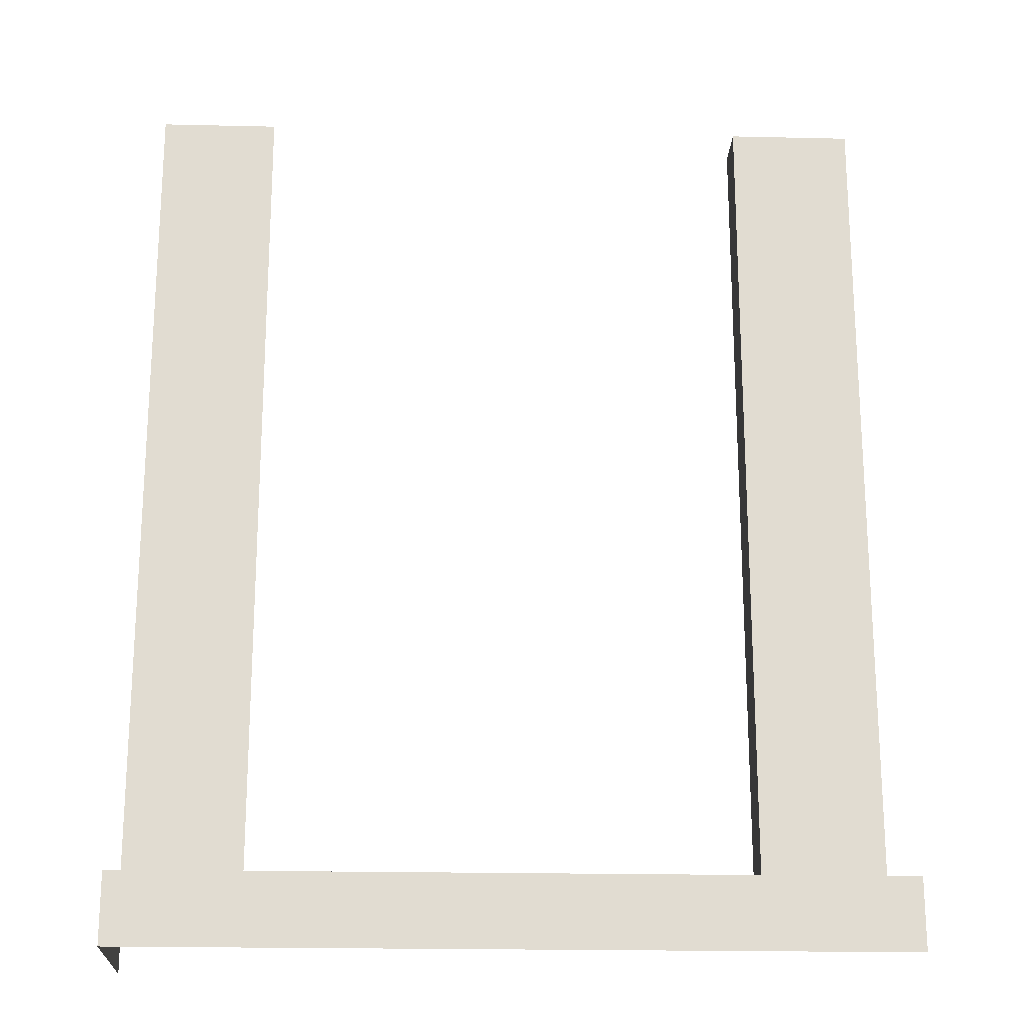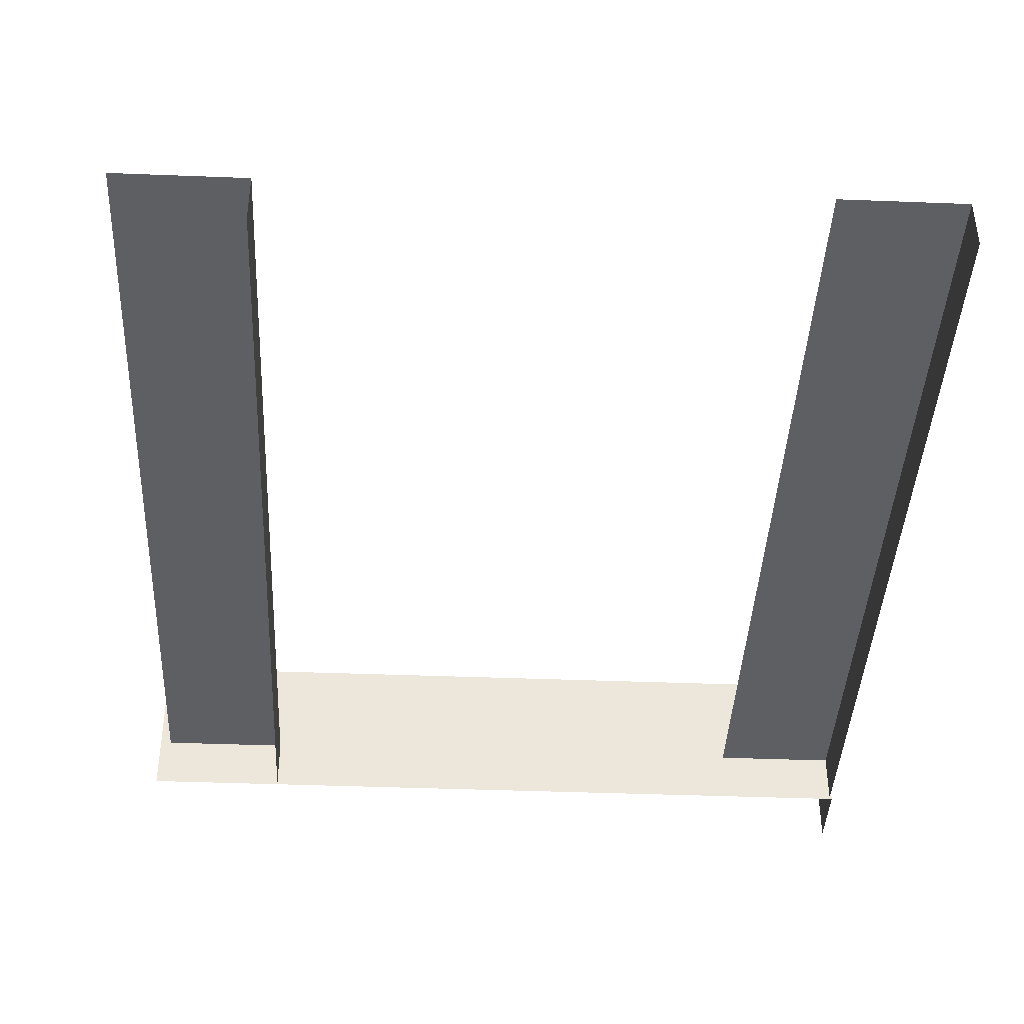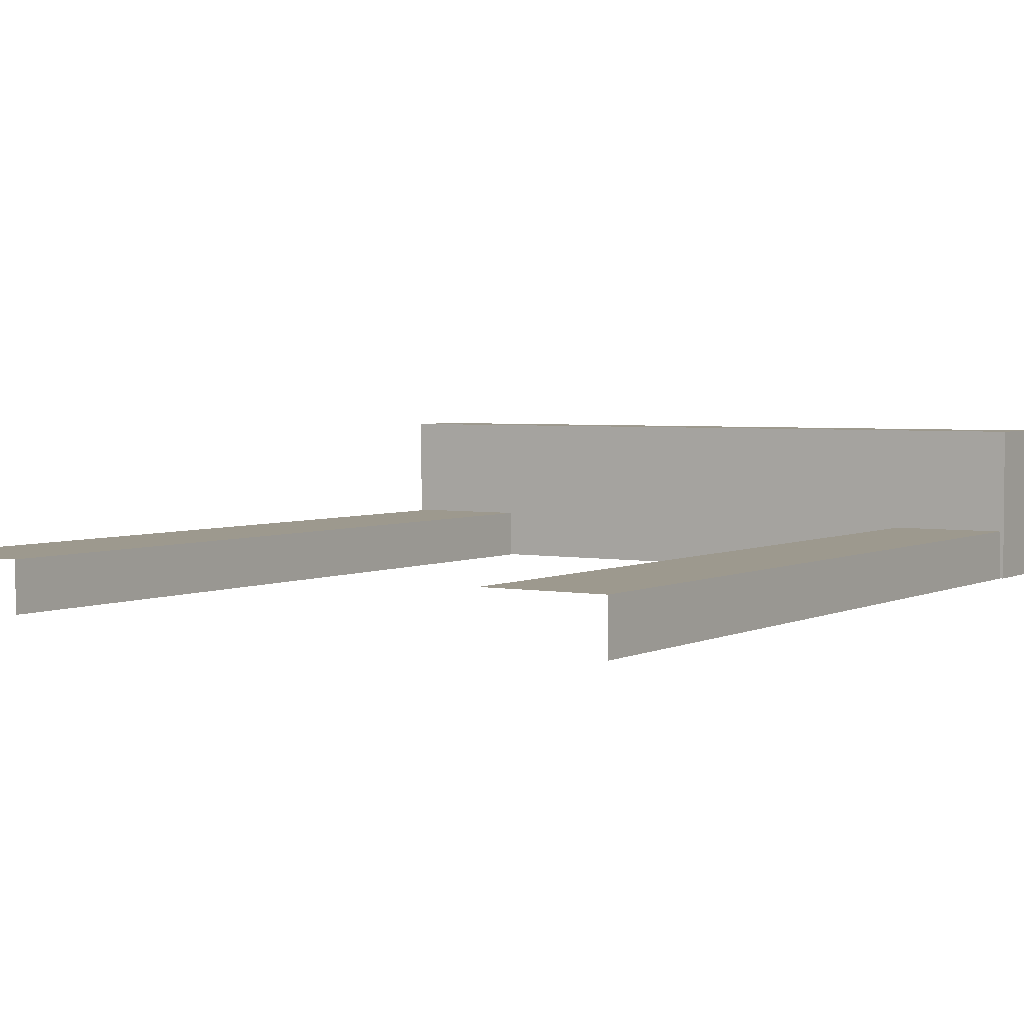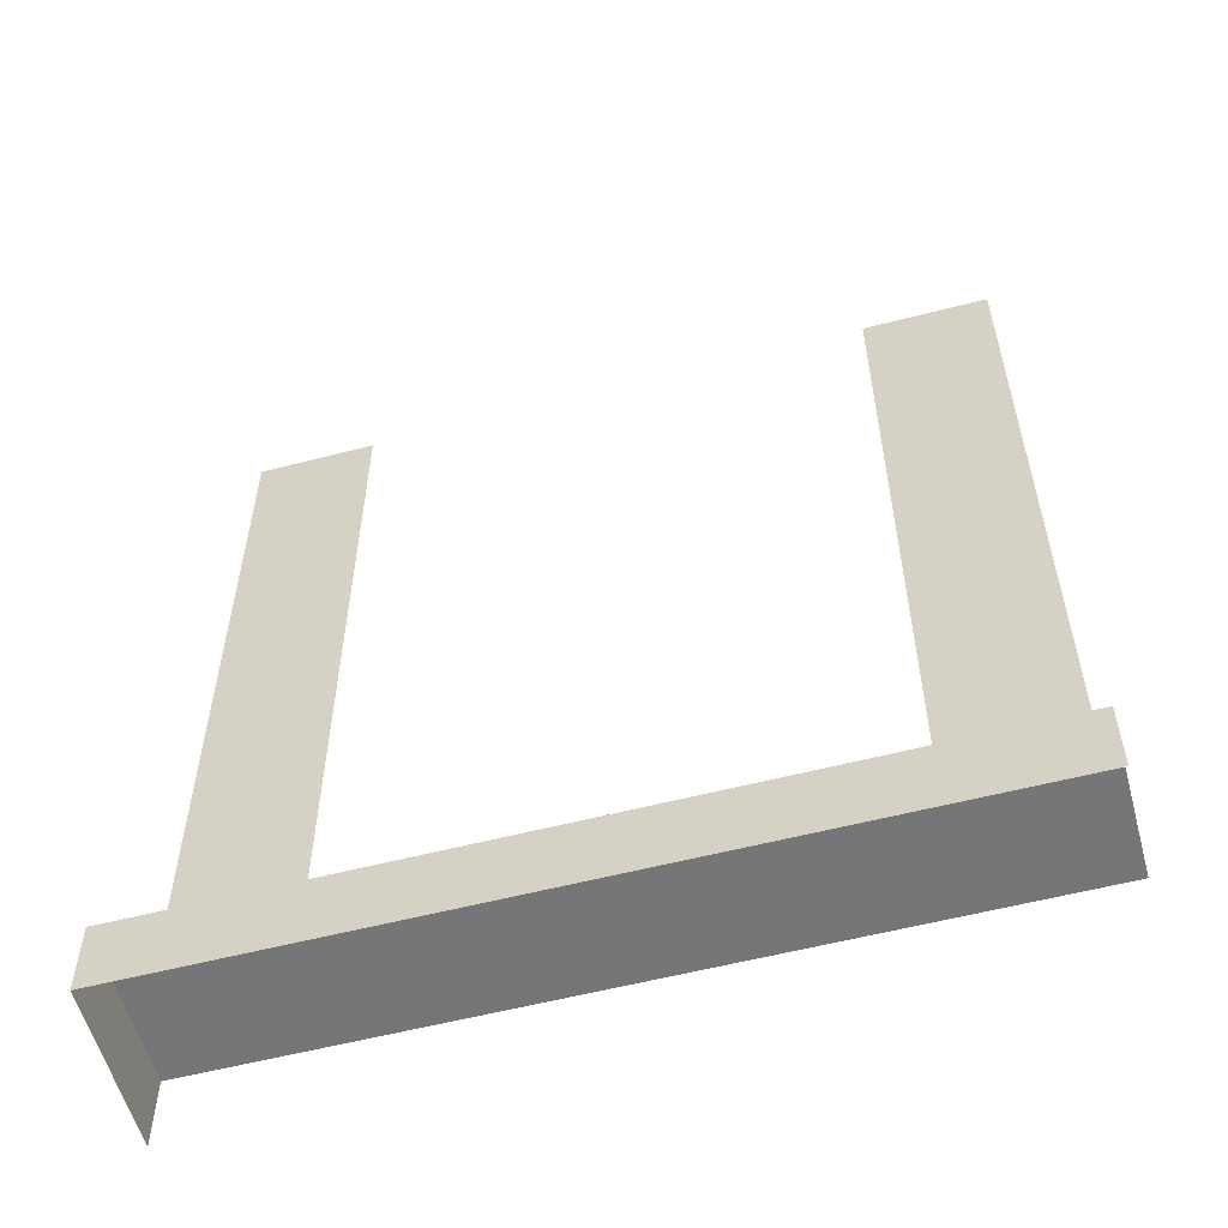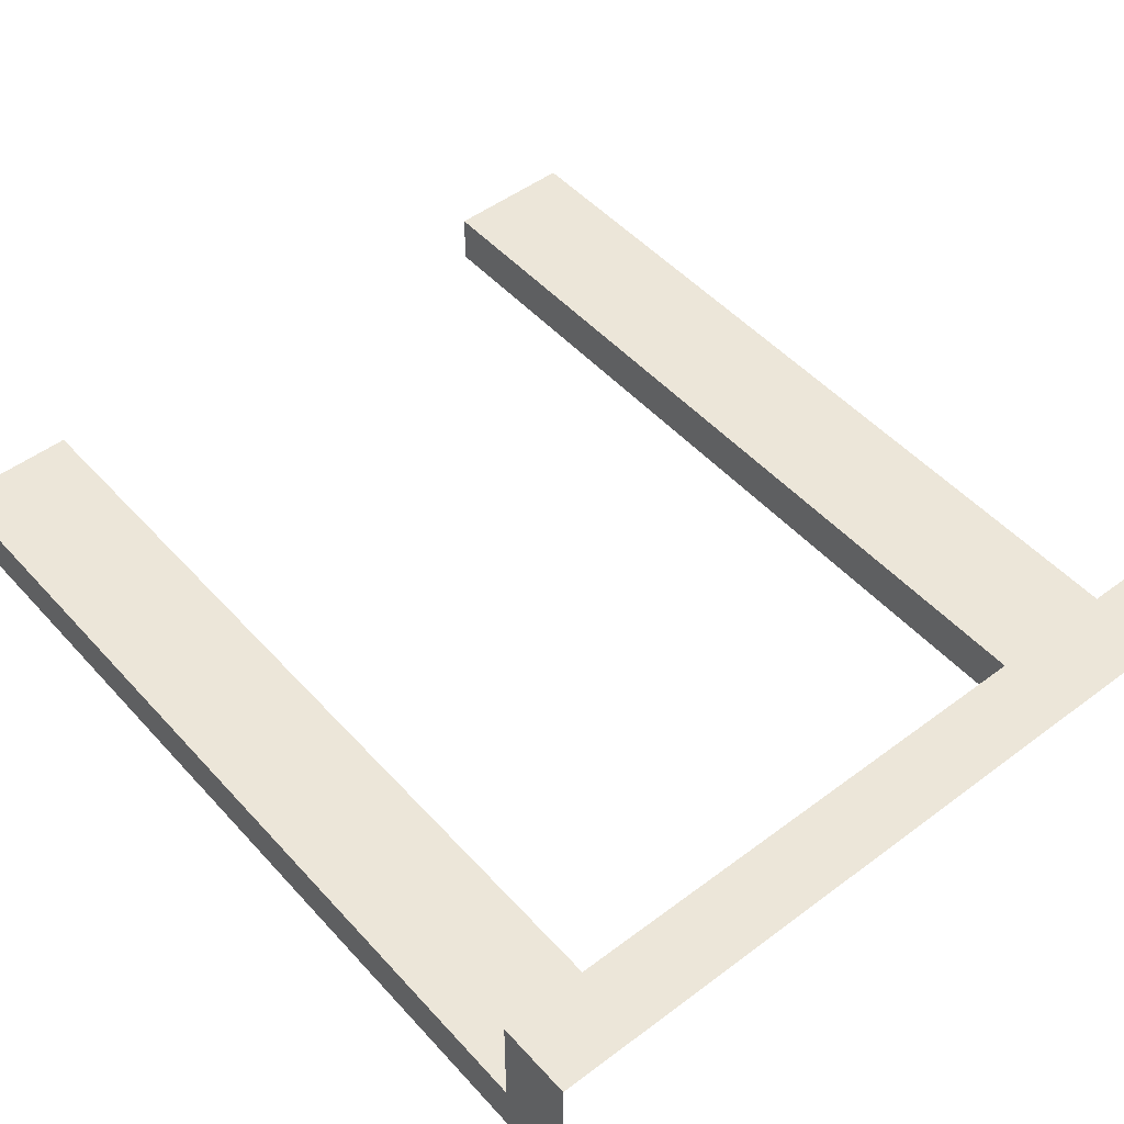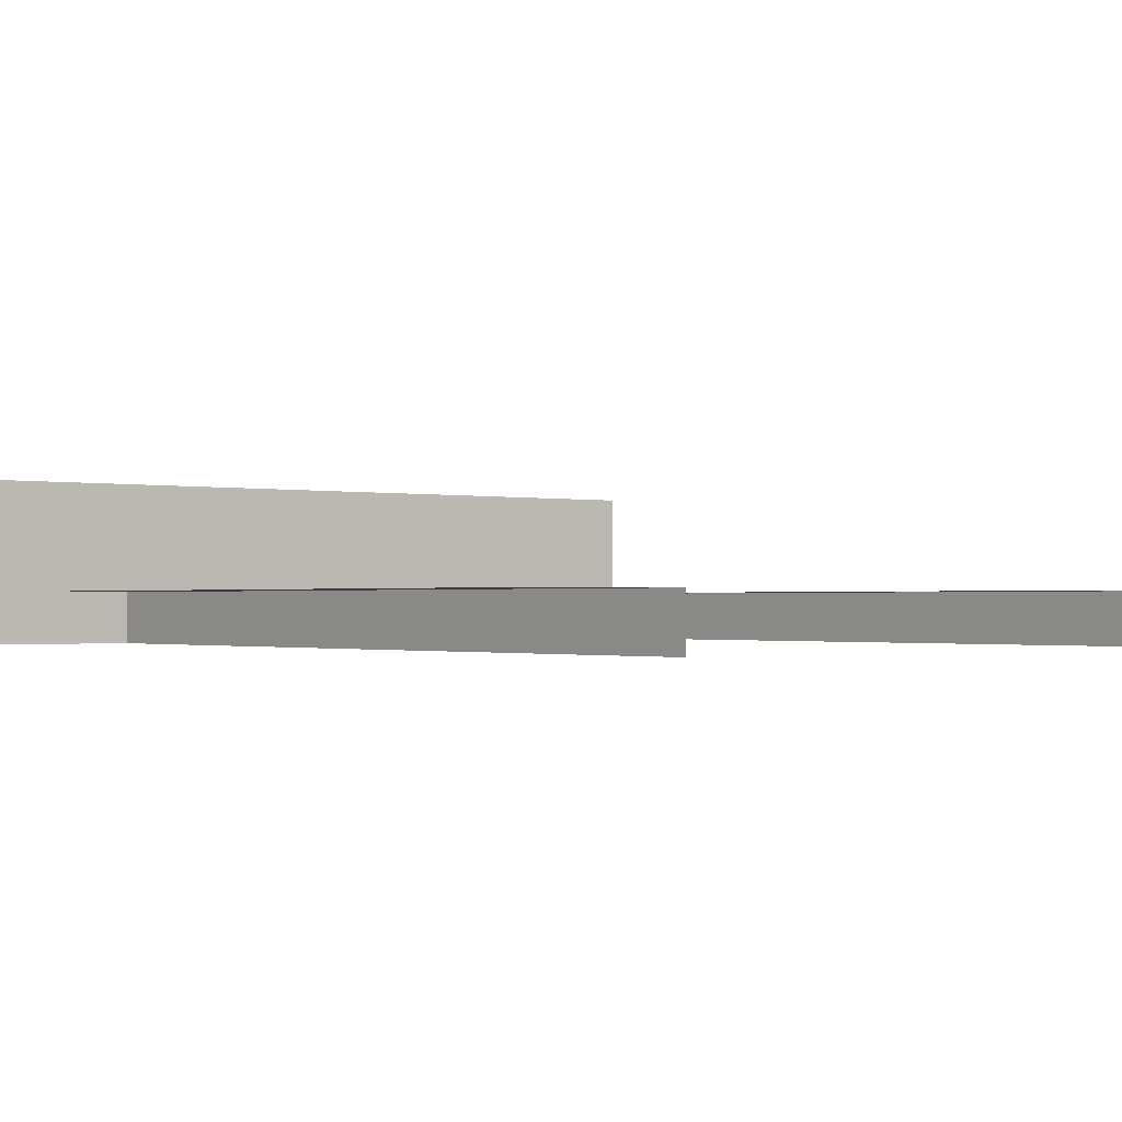
<metadata>
{"format":"obj","ext":"obj","renderer":"f3d","projection":"perspective","resolution":1024,"background":"white","views":[{"elev":-20.4,"azim":177.6,"up":"+Z"},{"elev":-41.1,"azim":-2.7,"up":"+Y"},{"elev":3.4,"azim":32.5,"up":"+Y"},{"elev":-56.9,"azim":-164.9,"up":"+Z"},{"elev":49.1,"azim":140.1,"up":"+Y"},{"elev":-1.0,"azim":-38.3,"up":"+Y"}]}
</metadata>
<code>
v 21 18 149
v 21 18 -149
v -21 18 -149
v -21 18 -149
v -21 18 149
v 21 18 149
v 21 18 149
v 21 0 149
v 21 0 -149
v 21 0 -149
v 21 18 -149
v 21 18 149
v 22 56 -150
v 22 56 -175
v -248 56 -175
v -248 56 -175
v -248 56 -150
v 22 56 -150
v 22 56 -150
v 22 0 -150
v 22 0 -175
v 22 0 -175
v 22 56 -175
v 22 56 -150
v -248 56 -150
v -248 0 -150
v 22 0 -150
v 22 0 -150
v 22 56 -150
v -248 56 -150
v -200 18 149
v -200 18 -149
v -244 18 -149
v -244 18 -149
v -244 18 149
v -200 18 149
v -200 18 149
v -200 0 149
v -200 0 -149
v -200 0 -149
v -200 18 -149
v -200 18 149
f 1 2 3
f 4 5 6
f 7 8 9
f 10 11 12
f 13 14 15
f 16 17 18
f 19 20 21
f 22 23 24
f 25 26 27
f 28 29 30
f 31 32 33
f 34 35 36
f 37 38 39
f 40 41 42

</code>
